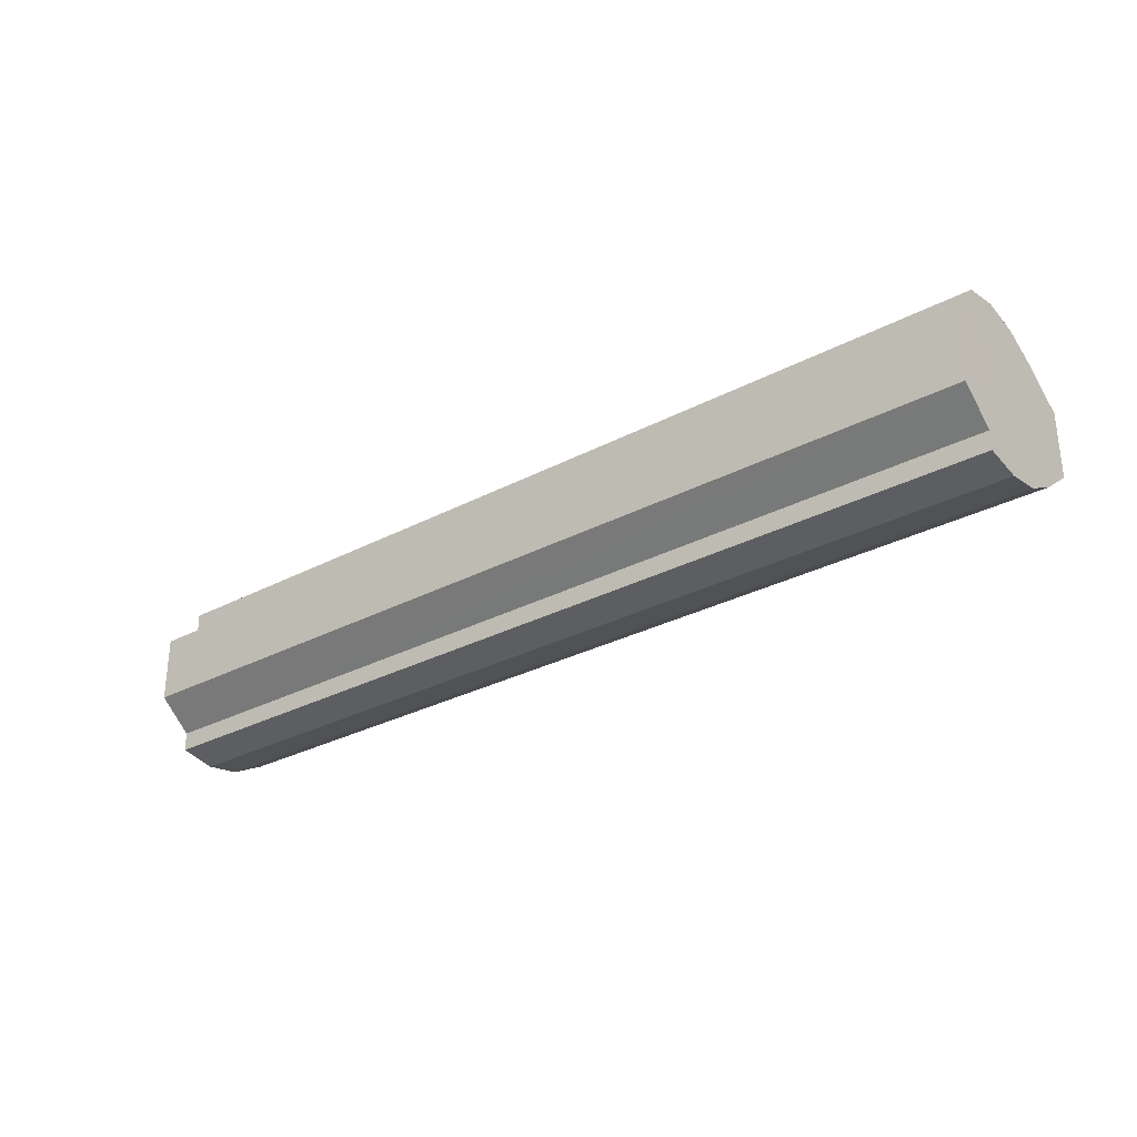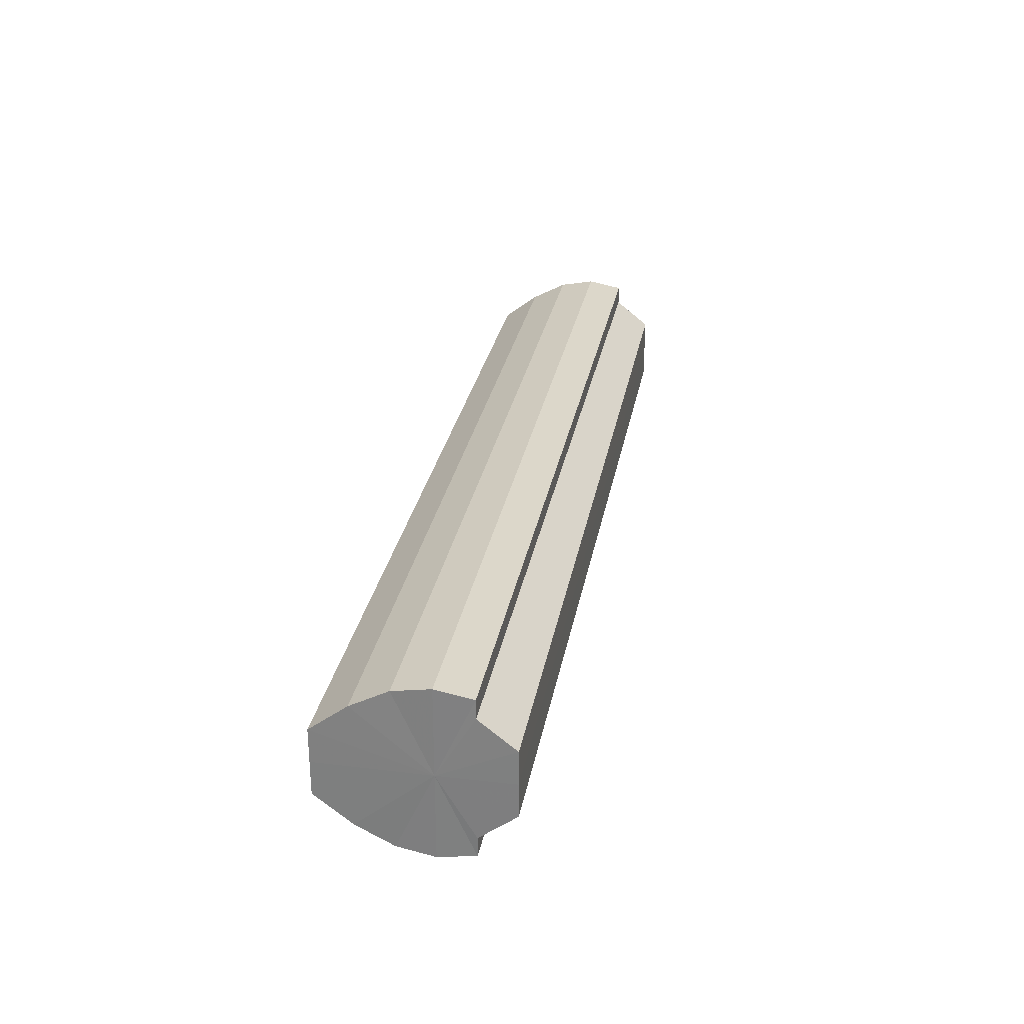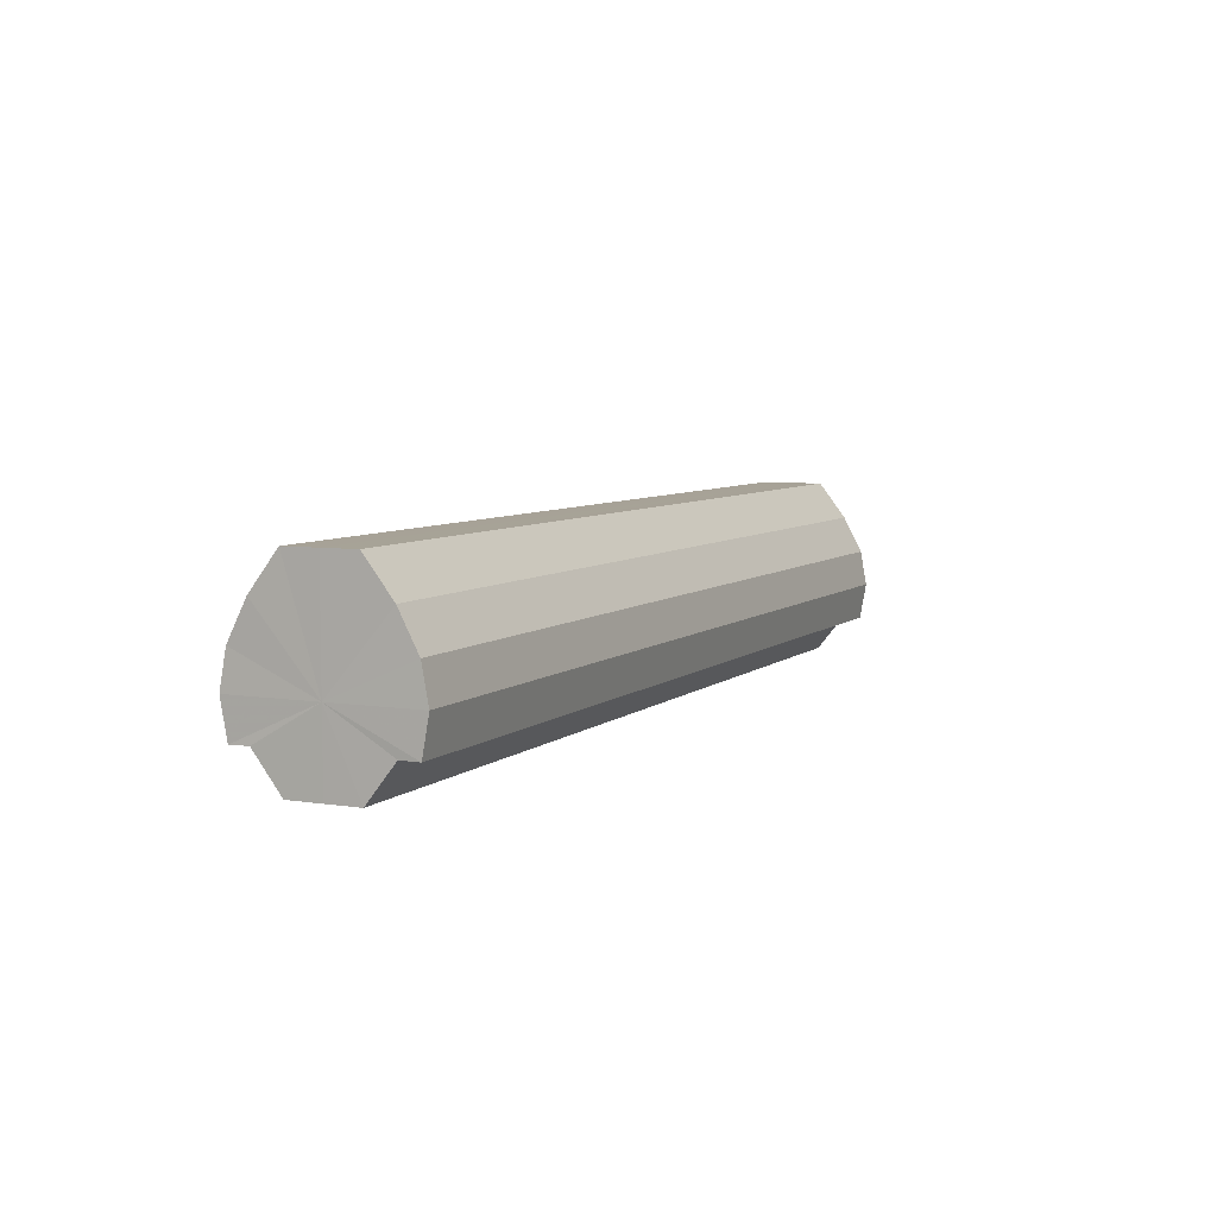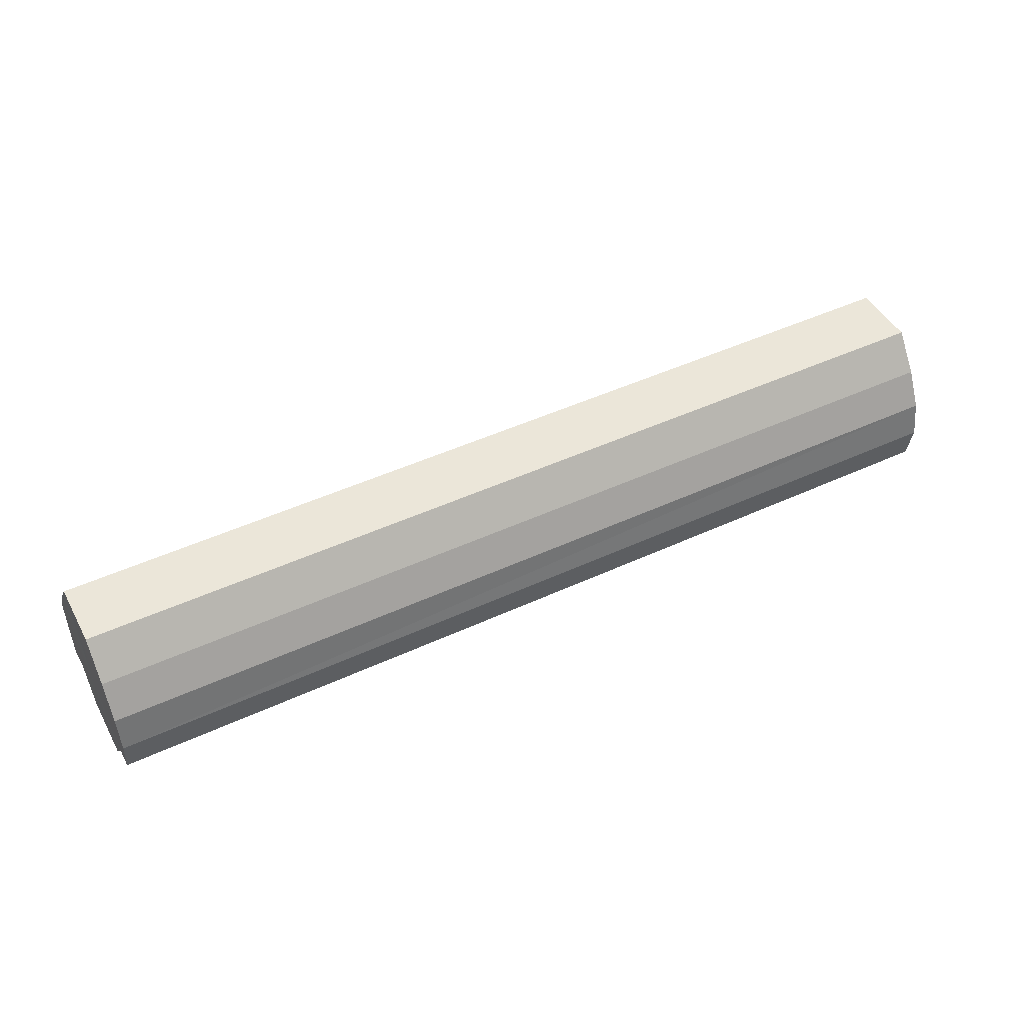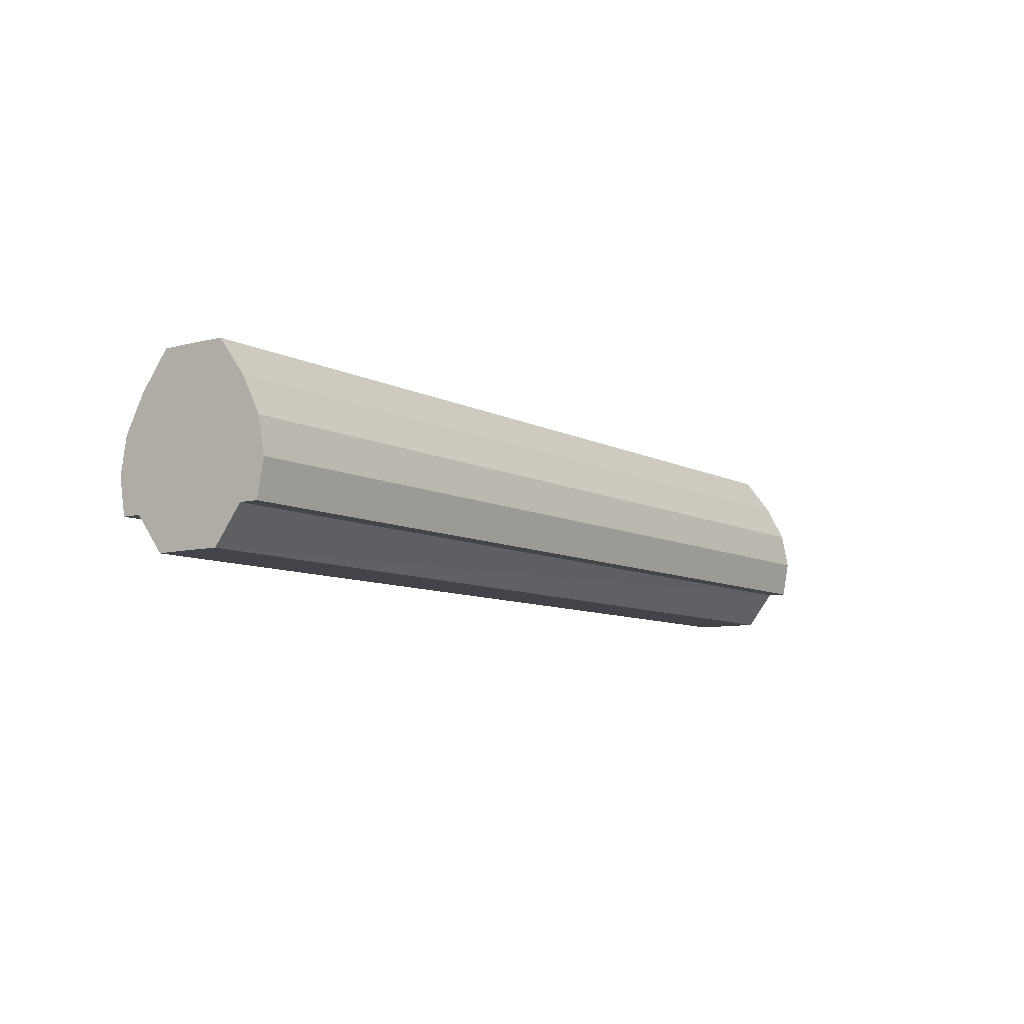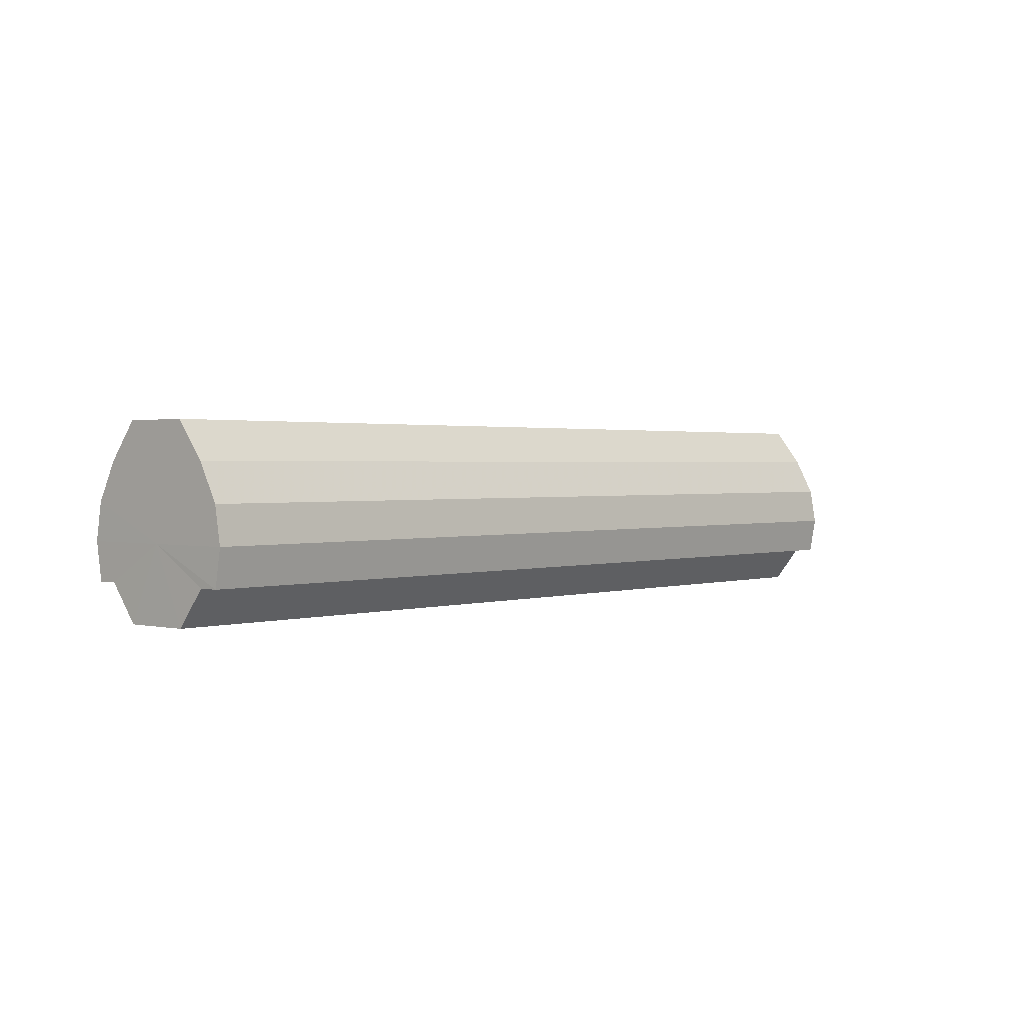
<metadata>
{"format":"obj","ext":"obj","renderer":"f3d","projection":"perspective","resolution":1024,"background":"white","views":[{"elev":-30.0,"azim":37.6,"up":"+Z"},{"elev":28.4,"azim":-79.8,"up":"+Z"},{"elev":6.5,"azim":115.4,"up":"+Y"},{"elev":47.1,"azim":152.4,"up":"+Y"},{"elev":-8.6,"azim":126.0,"up":"+Y"},{"elev":1.5,"azim":131.4,"up":"+Y"}]}
</metadata>
<code>
o 27327
v 2224 1881 22.03
v 2224 1881 22.03
v 2224 1881 22.03
v 2224 1881 22.04
v 2224 1881 22.03
v 2224 1881 22.03
v 2224 1881 22.03
v 2224 1881 22.05
v 2224 1881 22.04
v 2224 1881 22.04
v 2224 1881 22.04
v 2224 1881 22.06
v 2224 1881 22.05
v 2224 1881 22.05
v 2224 1881 22.05
v 2224 1881 22.07
v 2224 1881 22.06
v 2224 1881 22.06
v 2224 1881 22.06
v 2224 1881 22.07
v 2224 1881 22.07
v 2224 1881 22.07
v 2224 1881 22.07
v 2224 1881 22.08
v 2224 1881 22.07
v 2224 1881 22.07
v 2224 1881 22.07
v 2224 1881 22.08
v 2224 1881 22.08
v 2224 1881 22.08
v 2224 1881 22.08
v 2224 1881 22.08
v 2224 1881 22.03
v 2224 1881 22.03
v 2224 1881 22.03
v 2224 1881 22.04
v 2224 1881 22.04
v 2224 1881 22.03
v 2224 1881 22.03
v 2224 1881 22.04
v 2224 1881 22.03
v 2224 1881 22.05
v 2224 1881 22.05
v 2224 1881 22.05
v 2224 1881 22.04
v 2224 1881 22.06
v 2224 1881 22.05
v 2224 1881 22.06
v 2224 1881 22.06
v 2224 1881 22.07
v 2224 1881 22.06
v 2224 1881 22.07
v 2224 1881 22.07
v 2224 1881 22.07
v 2224 1881 22.07
v 2224 1881 22.08
v 2224 1881 22.07
v 2224 1881 22.08
v 2224 1881 22.08
v 2224 1881 22.07
v 2224 1881 22.07
v 2224 1881 22.08
v 2224 1881 22.08
v 2224 1881 22.08
v 2224 1881 22.06
v 2224 1881 22.03
v 2224 1881 22.03
v 2224 1881 22.04
v 2224 1881 22.03
v 2224 1881 22.05
v 2224 1881 22.04
v 2224 1881 22.06
v 2224 1881 22.05
v 2224 1881 22.07
v 2224 1881 22.06
v 2224 1881 22.07
v 2224 1881 22.07
v 2224 1881 22.08
v 2224 1881 22.07
v 2224 1881 22.08
v 2224 1881 22.08
v 2224 1881 22.06
v 2224 1881 22.03
v 2224 1881 22.03
v 2224 1881 22.03
v 2224 1881 22.04
v 2224 1881 22.04
v 2224 1881 22.05
v 2224 1881 22.05
v 2224 1881 22.06
v 2224 1881 22.06
v 2224 1881 22.07
v 2224 1881 22.07
v 2224 1881 22.07
v 2224 1881 22.07
v 2224 1881 22.08
v 2224 1881 22.08
v 2224 1881 22.08
f 1 2 3
f 2 4 5
f 6 1 7
f 4 8 9
f 10 6 11
f 8 12 13
f 14 10 15
f 12 16 17
f 18 14 19
f 16 20 21
f 22 18 23
f 20 24 25
f 26 22 27
f 24 28 29
f 30 26 31
f 28 30 32
f 33 34 35
f 35 36 37
f 38 39 33
f 40 41 38
f 37 42 43
f 44 45 40
f 46 47 44
f 43 48 49
f 50 51 46
f 52 53 50
f 49 54 55
f 56 57 52
f 58 59 56
f 55 60 61
f 62 63 58
f 61 64 62
f 65 66 67
f 65 68 66
f 65 67 69
f 65 70 68
f 65 69 71
f 65 72 70
f 65 71 73
f 65 74 72
f 65 73 75
f 65 76 74
f 65 75 77
f 65 78 76
f 65 77 79
f 65 80 78
f 65 79 81
f 65 81 80
f 82 83 84
f 82 85 83
f 82 84 86
f 82 87 85
f 82 86 88
f 82 89 87
f 82 88 90
f 82 91 89
f 82 90 92
f 82 93 91
f 82 92 94
f 82 95 93
f 82 94 96
f 82 97 95
f 82 96 98
f 82 98 97

</code>
